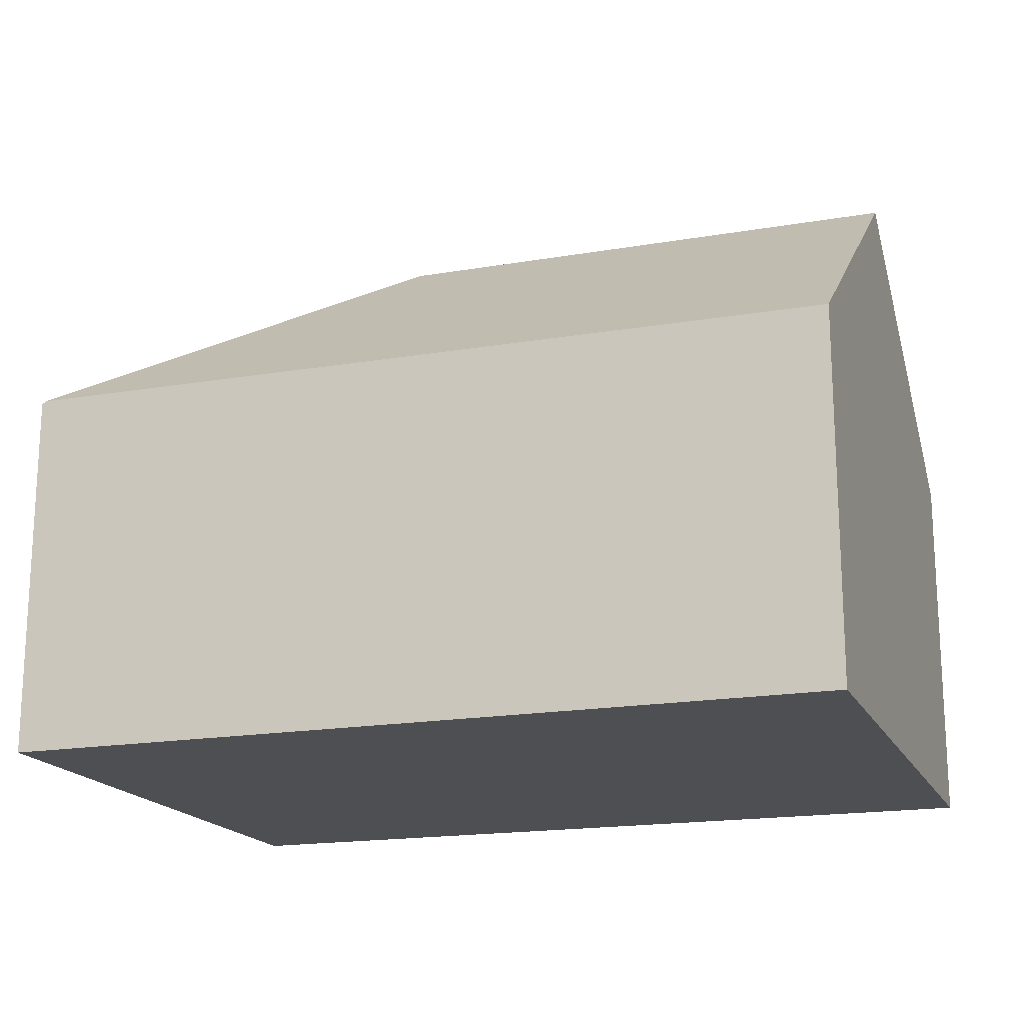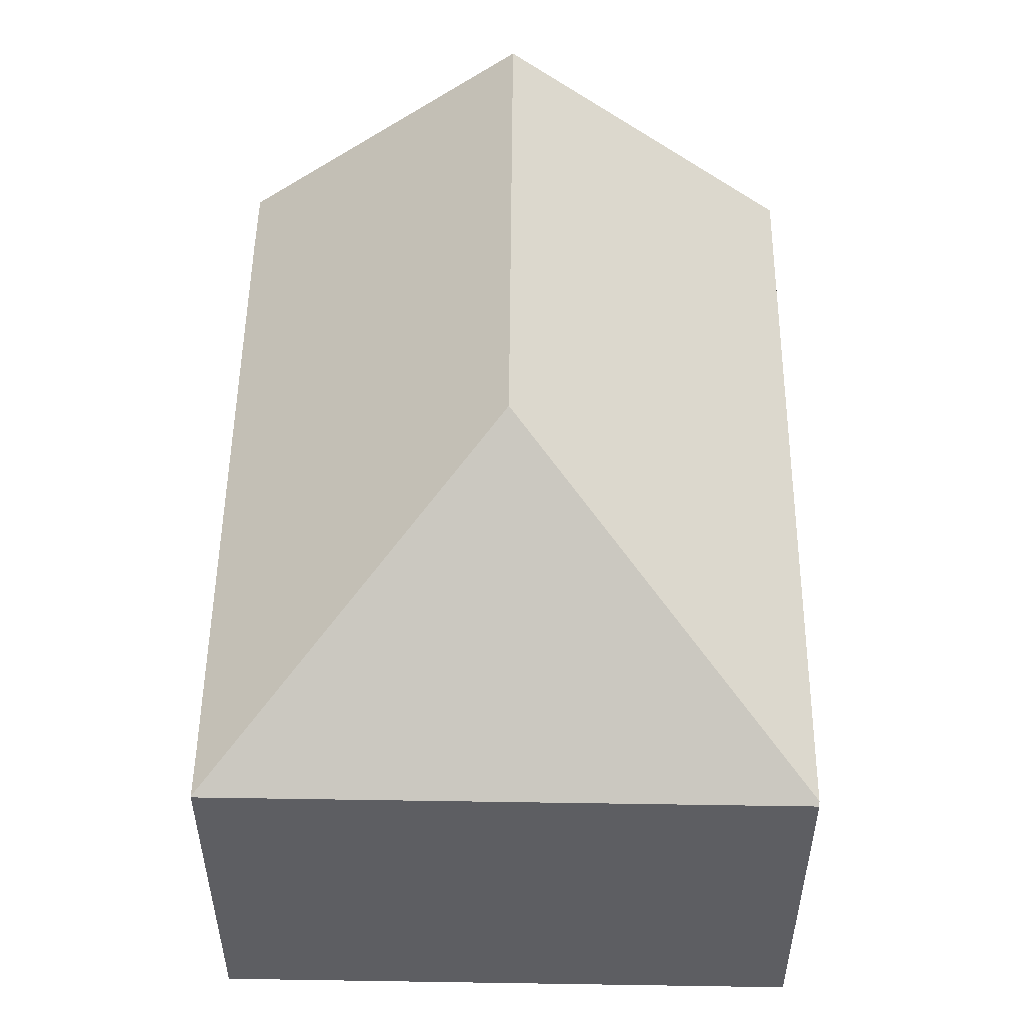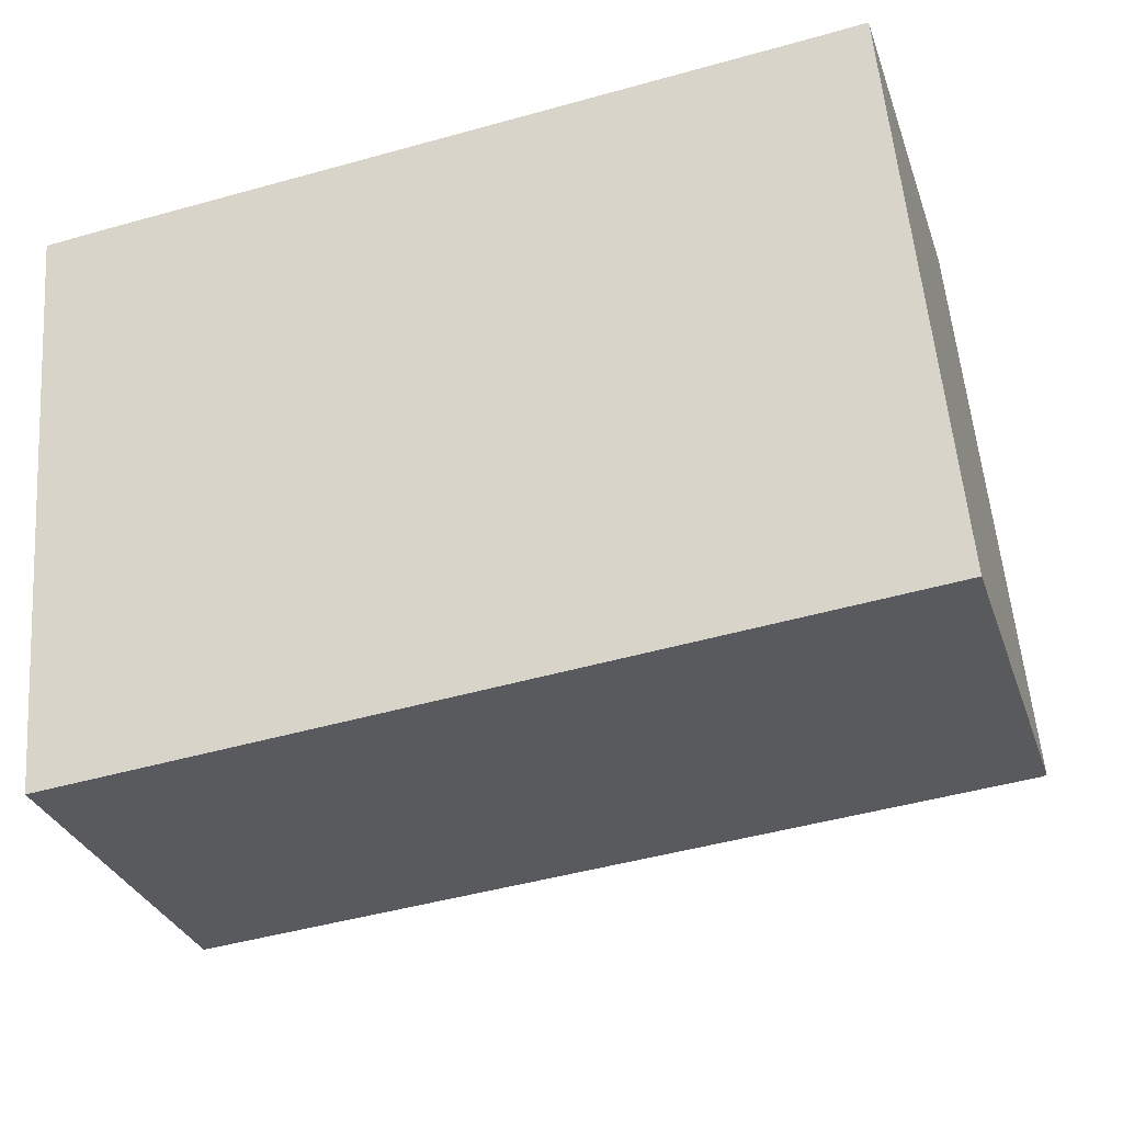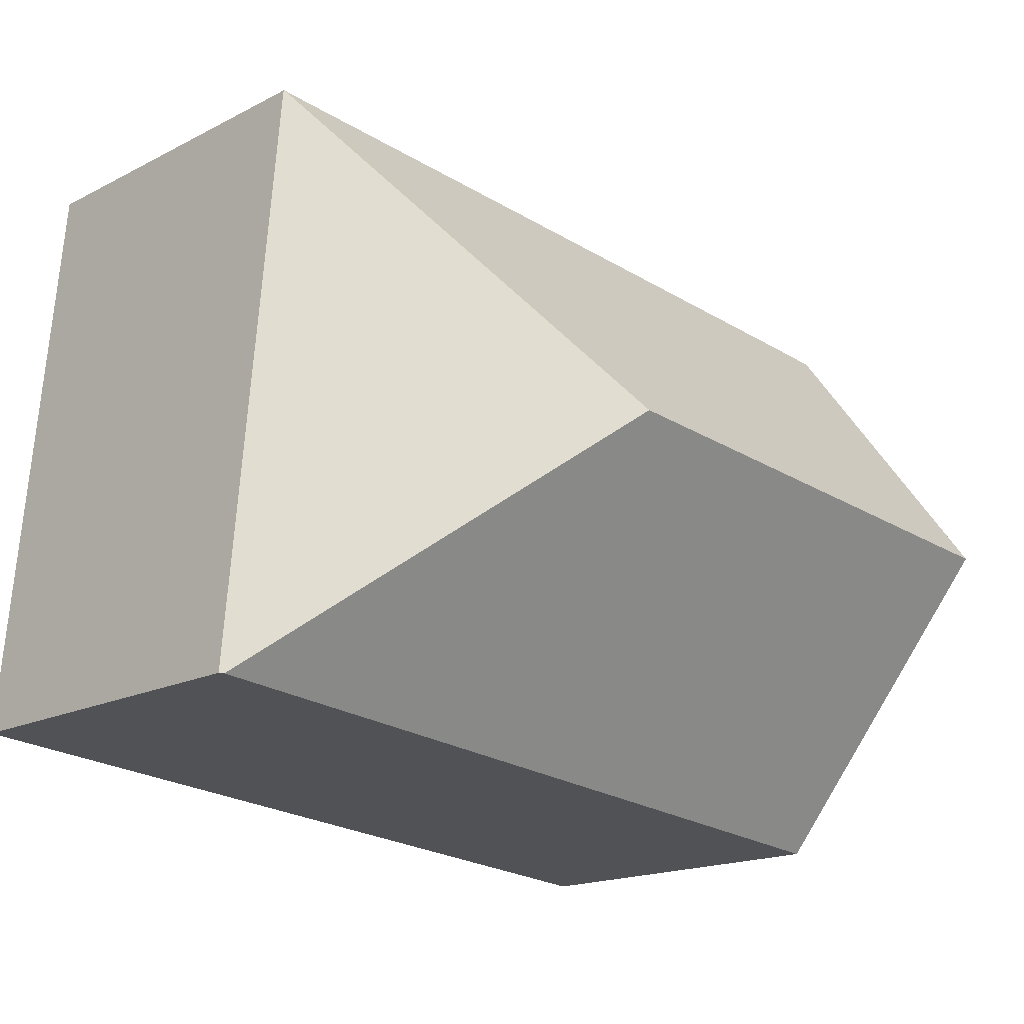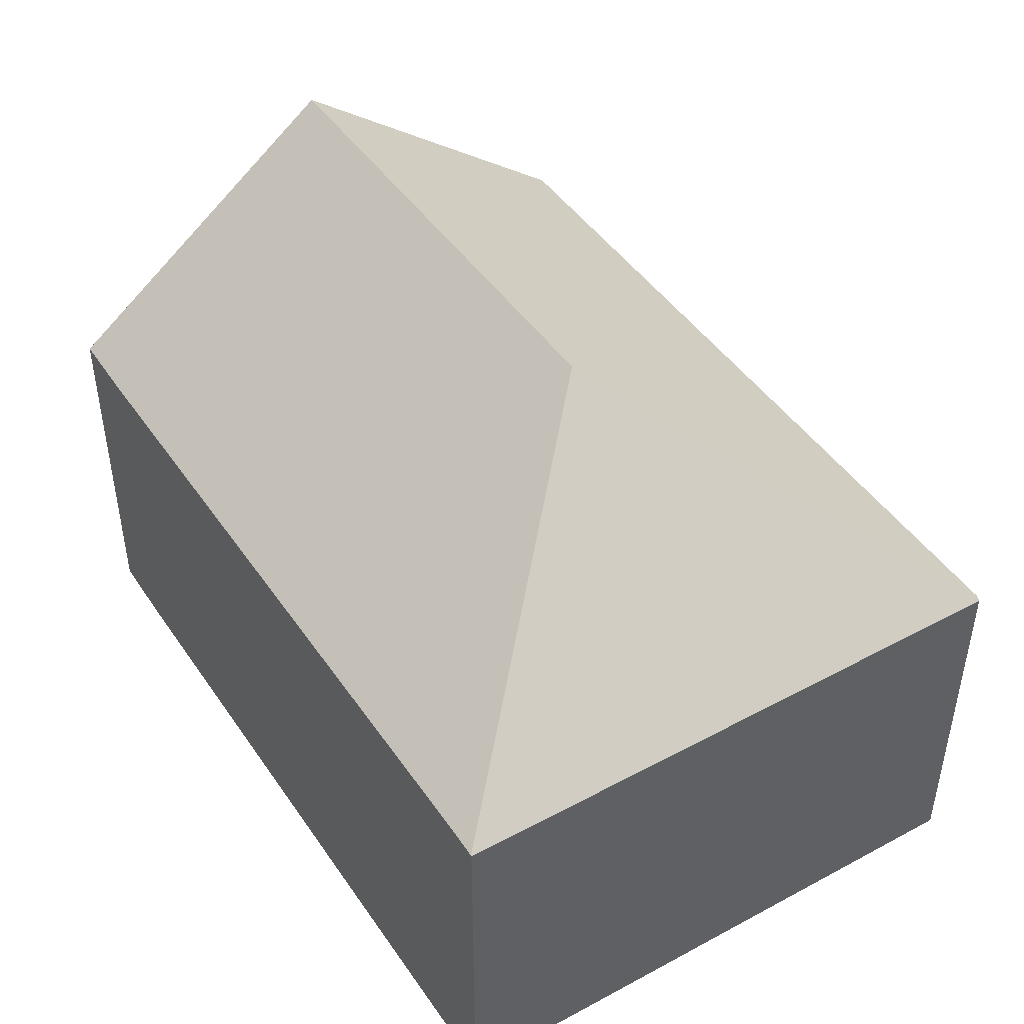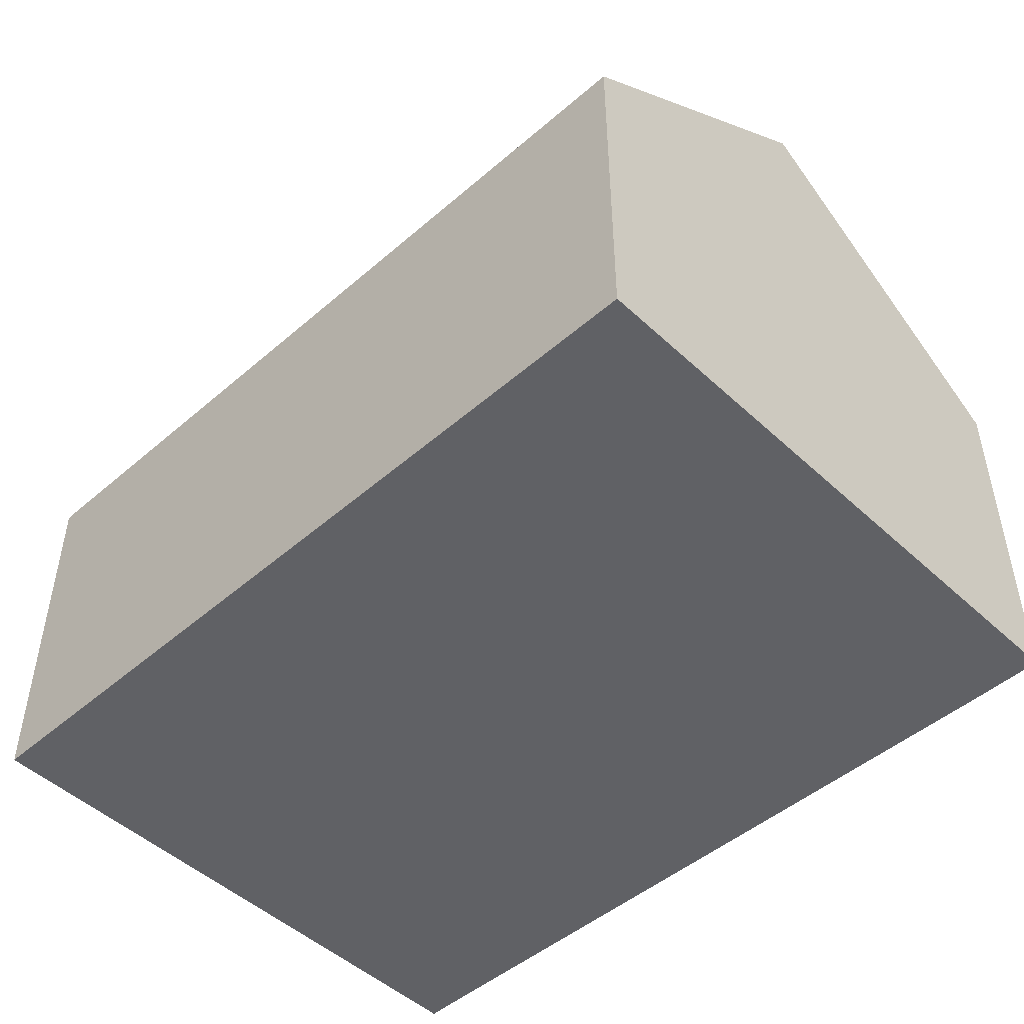
<metadata>
{"format":"obj","ext":"obj","renderer":"f3d","projection":"perspective","resolution":1024,"background":"white","views":[{"elev":-17.9,"azim":-165.8,"up":"+Y"},{"elev":50.7,"azim":86.1,"up":"+Y"},{"elev":-31.0,"azim":17.4,"up":"+Z"},{"elev":-17.5,"azim":135.1,"up":"+Z"},{"elev":45.4,"azim":53.4,"up":"+Y"},{"elev":-48.6,"azim":-140.8,"up":"+Y"}]}
</metadata>
<code>
v  11.95 12.95 -5.65
v  19.03 7.994 -11.6
v  18.94 8.06 -11.6
v  17.93 7.994 1.364
v  17.91 8.006 1.363
v  0.557 12.95 -6.516
v  1.121 7.935 -13.12
v  1.612 7.994 0.138
v  0 8.006 4.902e-16
v  17.04 8.012 1.288
v  0 0 0
v  1.612 -8.45e-18 0.138
v  17.04 -7.887e-17 1.288
v  17.91 -8.346e-17 1.363
v  17.93 -8.352e-17 1.364
v  19.03 7.1e-16 -11.6
v  1.121 8.037e-16 -13.12
v  18.94 7.105e-16 -11.6
v  0.557 3.99e-16 -6.516
g defaultobject
f 1 2 3
f 2 1 4
f 4 1 5
f 6 3 7
f 3 6 1
f 8 6 9
f 6 8 1
f 1 8 10
f 1 10 5
f 11 8 9
f 8 11 10
f 10 11 12
f 10 12 13
f 10 13 5
f 5 13 14
f 14 4 5
f 4 14 15
f 15 2 4
f 2 15 16
f 2 7 3
f 7 2 16
f 7 16 17
f 17 16 18
f 7 9 6
f 9 7 11
f 11 7 19
f 19 7 17
f 14 16 15
f 16 14 13
f 16 13 12
f 16 12 11
f 16 11 19
f 16 19 18
f 18 19 17

</code>
